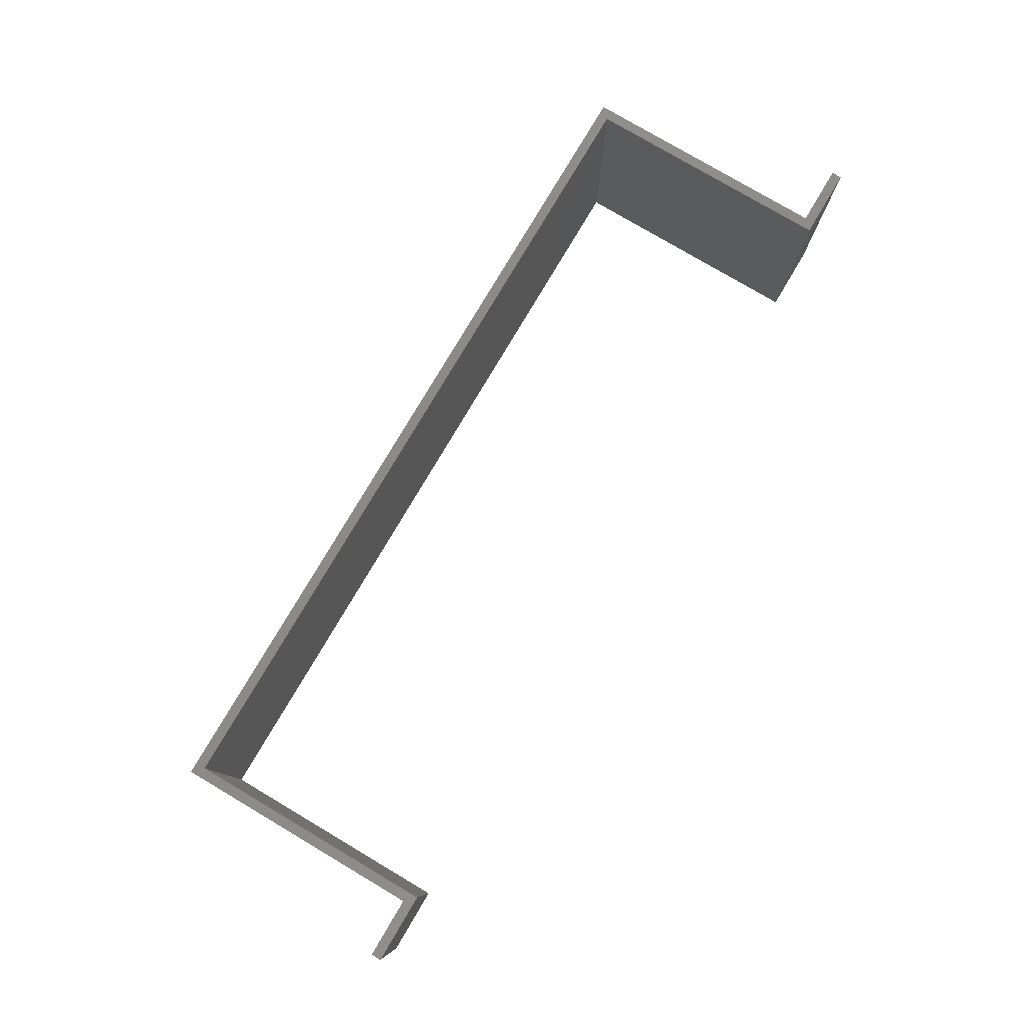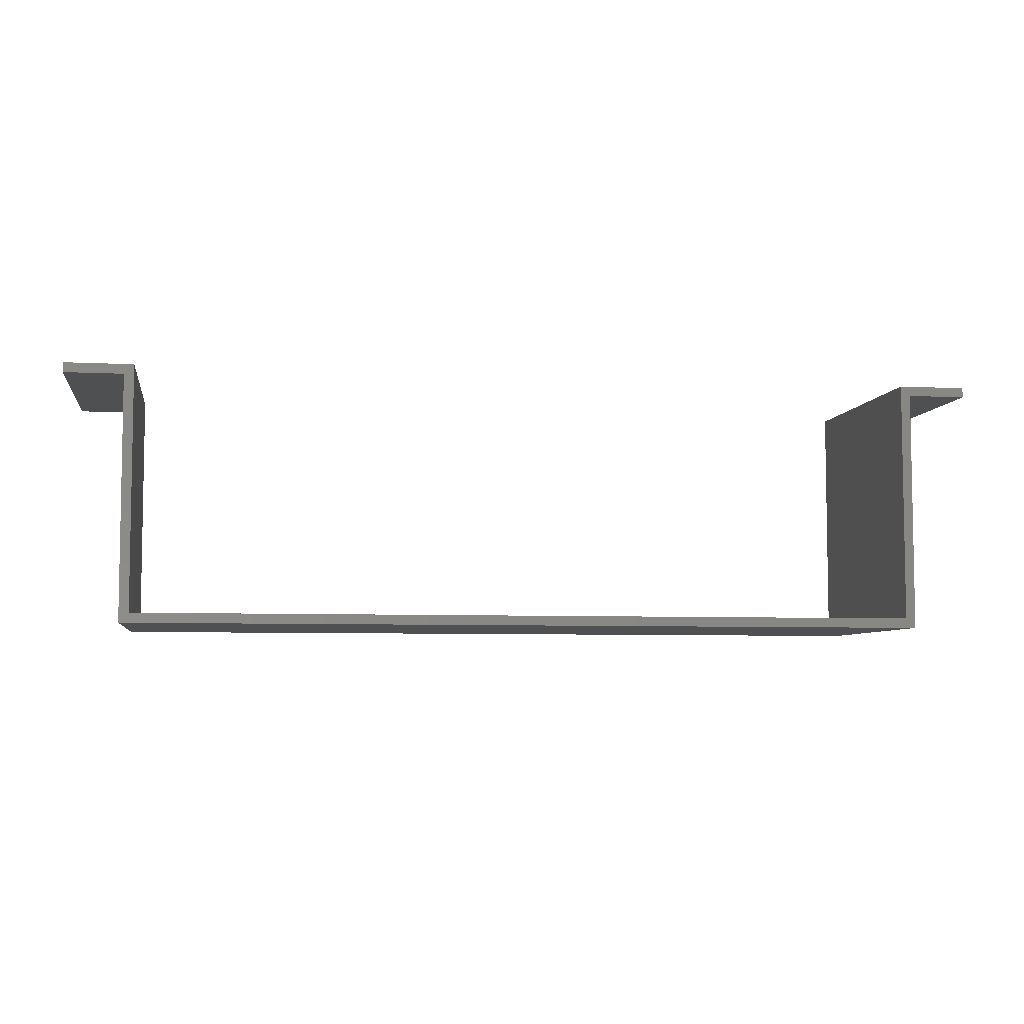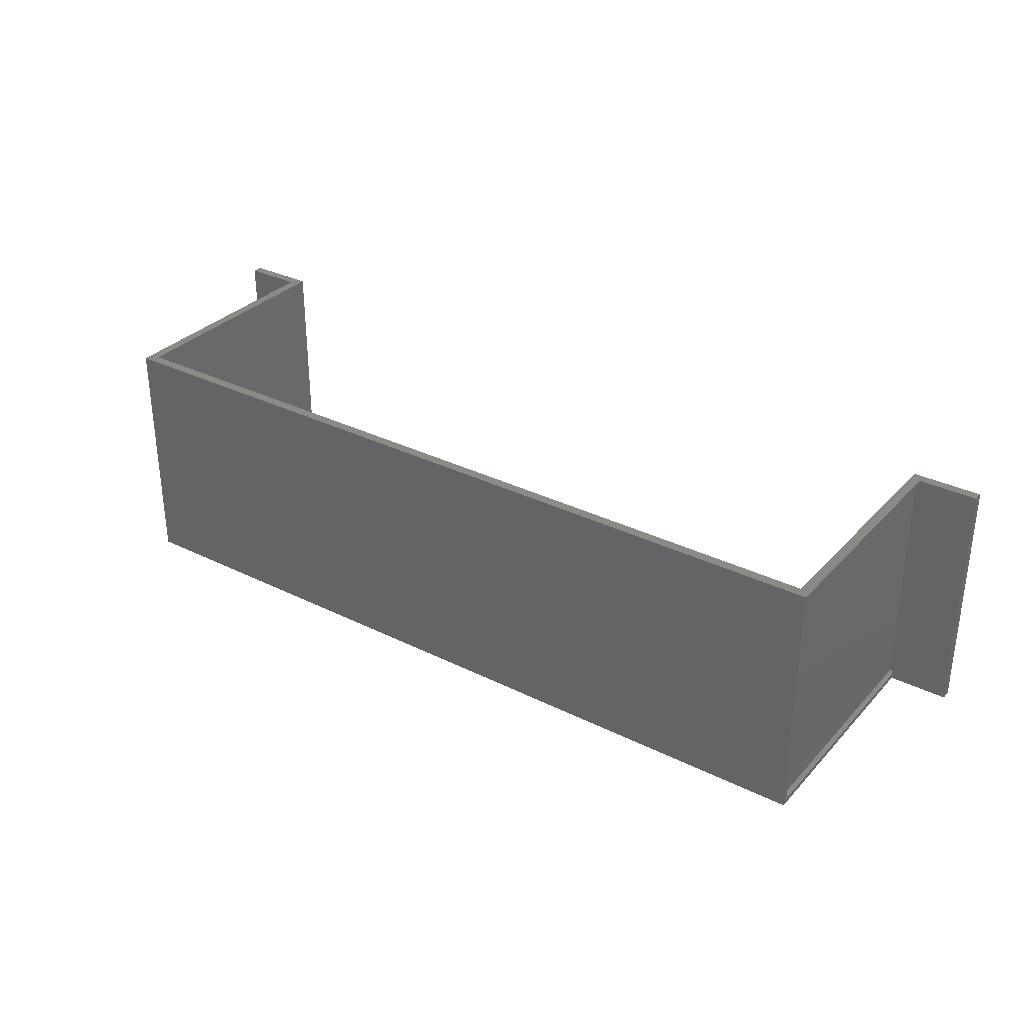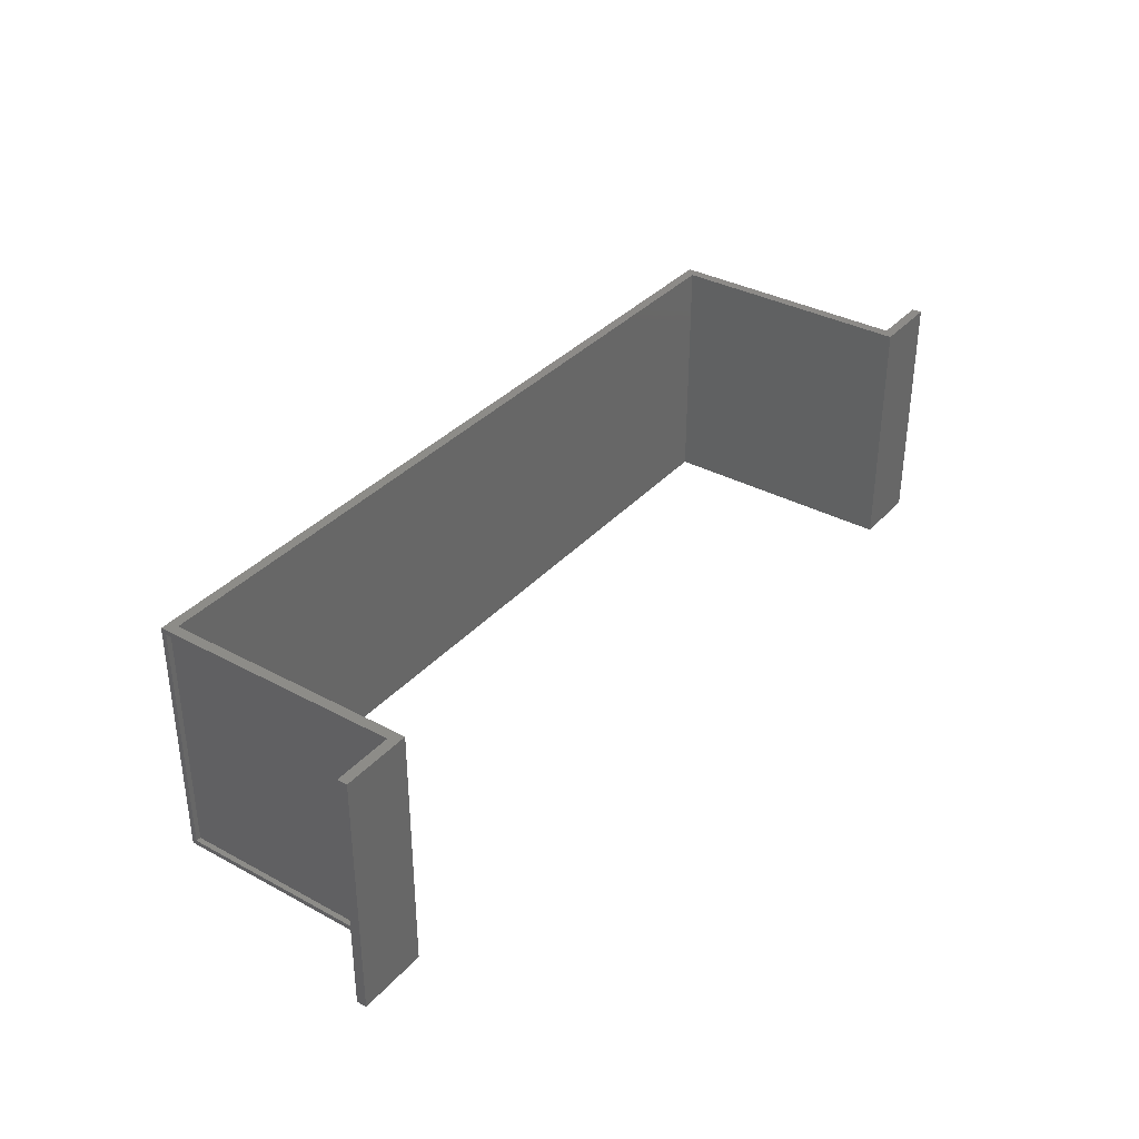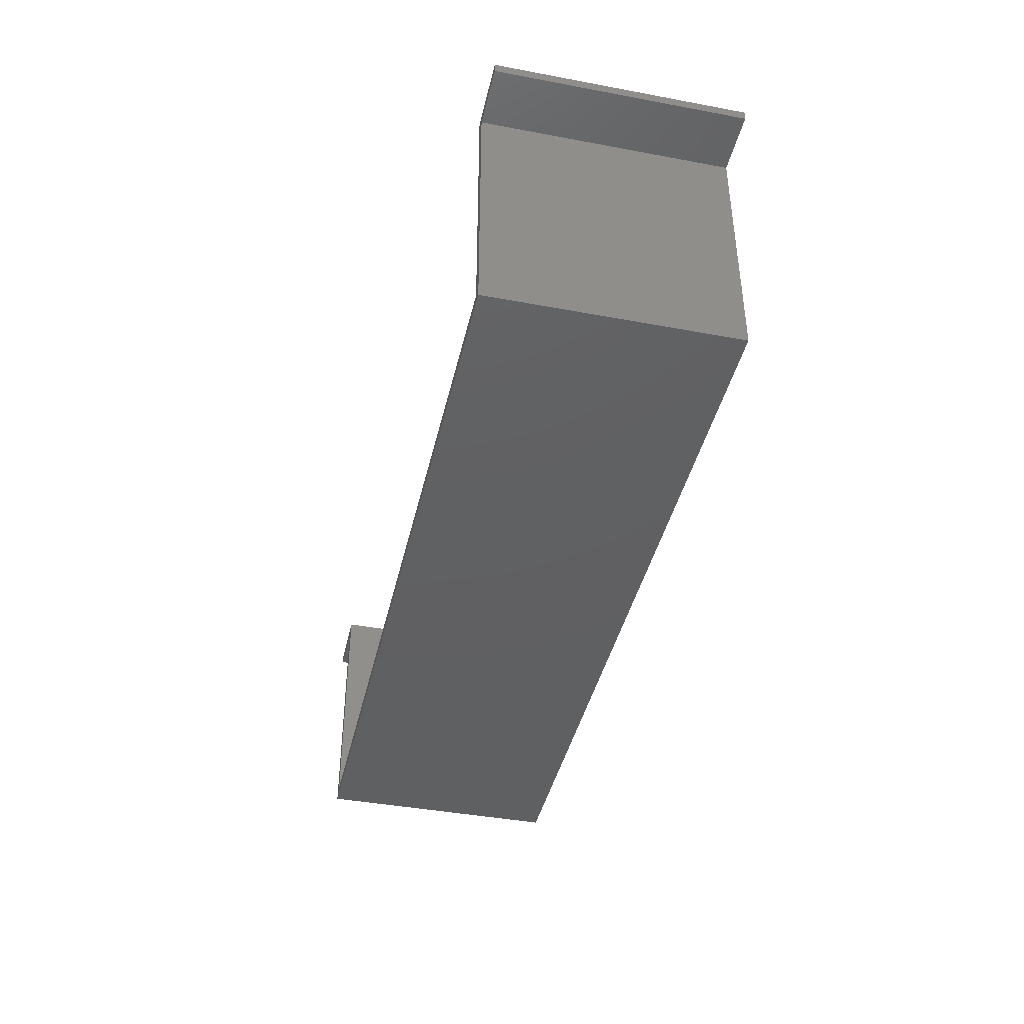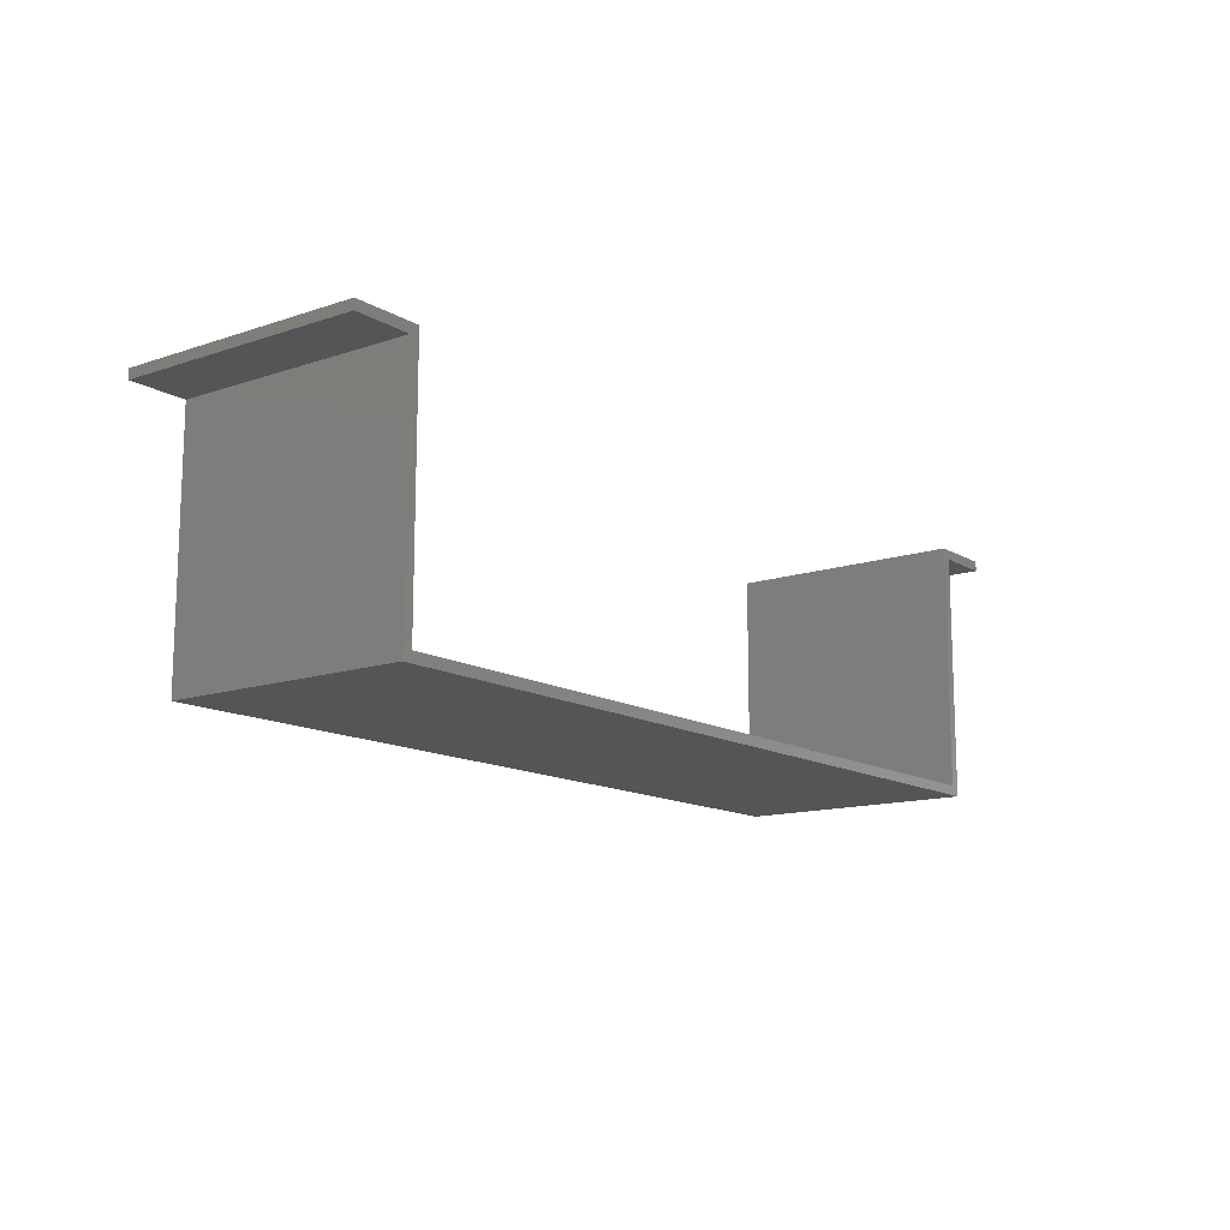
<metadata>
{"format":"stl","ext":"stl","renderer":"f3d","projection":"perspective","resolution":1024,"background":"white","views":[{"elev":78.8,"azim":120.6,"up":"+Z"},{"elev":-6.0,"azim":170.9,"up":"+Y"},{"elev":32.0,"azim":34.9,"up":"+Z"},{"elev":35.2,"azim":125.6,"up":"+Z"},{"elev":-41.6,"azim":-102.7,"up":"+Y"},{"elev":-13.3,"azim":-52.7,"up":"+Y"}]}
</metadata>
<code>
# stl→obj: 38 verts, 72 faces
v 0.6553 -0.01562 0.3828
v 0.6553 -0.007648 0.3828
v 0.6553 -0.01562 0.007812
v 0.6553 -0.007812 0.007812
v 0.6553 -0.01562 0
v 0.6553 -0.4025 0.007812
v 0.6553 -0.4104 0
v 0.6553 -0.4104 0.3906
v 0.6553 -0.4025 0.3828
v 0.6553 -0.01562 0.3906
v 0.75 -0.01562 0
v 0.75 -0.01562 0.3906
v 0.6473 -0.007648 0.3828
v 0.6473 -0.4025 0.3828
v 0.6473 -0.4024 0.007812
v 0.6473 -0.007648 0.007812
v -0.6553 -0.4104 0.3906
v 0.007895 -0.4104 0.3906
v 0.6395 -0.3946 0.3906
v 0.007895 -0.3946 0.3906
v -0.6395 -0.3946 0.3906
v -0.6395 0.0001645 0.3906
v -0.6553 -0.01562 0.3906
v 0.75 0.0001645 0.3906
v 0.6395 0.0001645 0.3906
v -0.75 -0.01562 0.3906
v -0.75 0.0001645 0.3906
v -0.6553 -0.4104 0
v -0.6553 -0.01562 0
v -0.6395 0.0001645 0
v -0.6395 -0.3946 0
v 0.007895 -0.3946 0
v 0.6395 -0.3946 0
v 0.007895 -0.4104 0
v 0.6395 0.0001645 0
v 0.75 0.0001645 0
v -0.75 -0.01562 0
v -0.75 0.0001645 0
f 1 2 3
f 3 2 4
f 5 6 7
f 5 3 6
f 8 7 6
f 8 6 9
f 8 9 1
f 8 1 10
f 11 12 10
f 11 10 1
f 11 1 3
f 11 3 5
f 9 13 1
f 13 2 1
f 14 13 9
f 14 9 15
f 15 9 6
f 3 16 6
f 3 4 16
f 6 16 15
f 2 13 4
f 4 13 16
f 13 14 16
f 16 14 15
f 17 18 19
f 17 19 20
f 17 20 21
f 17 21 22
f 17 22 23
f 12 24 10
f 10 24 25
f 10 25 8
f 8 25 19
f 8 19 18
f 26 23 27
f 27 23 22
f 28 29 30
f 28 30 31
f 28 31 32
f 28 32 33
f 28 33 34
f 34 33 7
f 7 33 35
f 7 35 5
f 5 35 36
f 5 36 11
f 37 38 29
f 29 38 30
f 38 37 27
f 27 37 26
f 22 30 27
f 27 30 38
f 21 31 22
f 22 31 30
f 20 32 21
f 21 32 31
f 19 33 20
f 20 33 32
f 25 35 19
f 19 35 33
f 24 36 25
f 25 36 35
f 11 36 12
f 12 36 24
f 18 34 8
f 8 34 7
f 17 28 18
f 18 28 34
f 23 29 17
f 17 29 28
f 26 37 23
f 23 37 29

</code>
